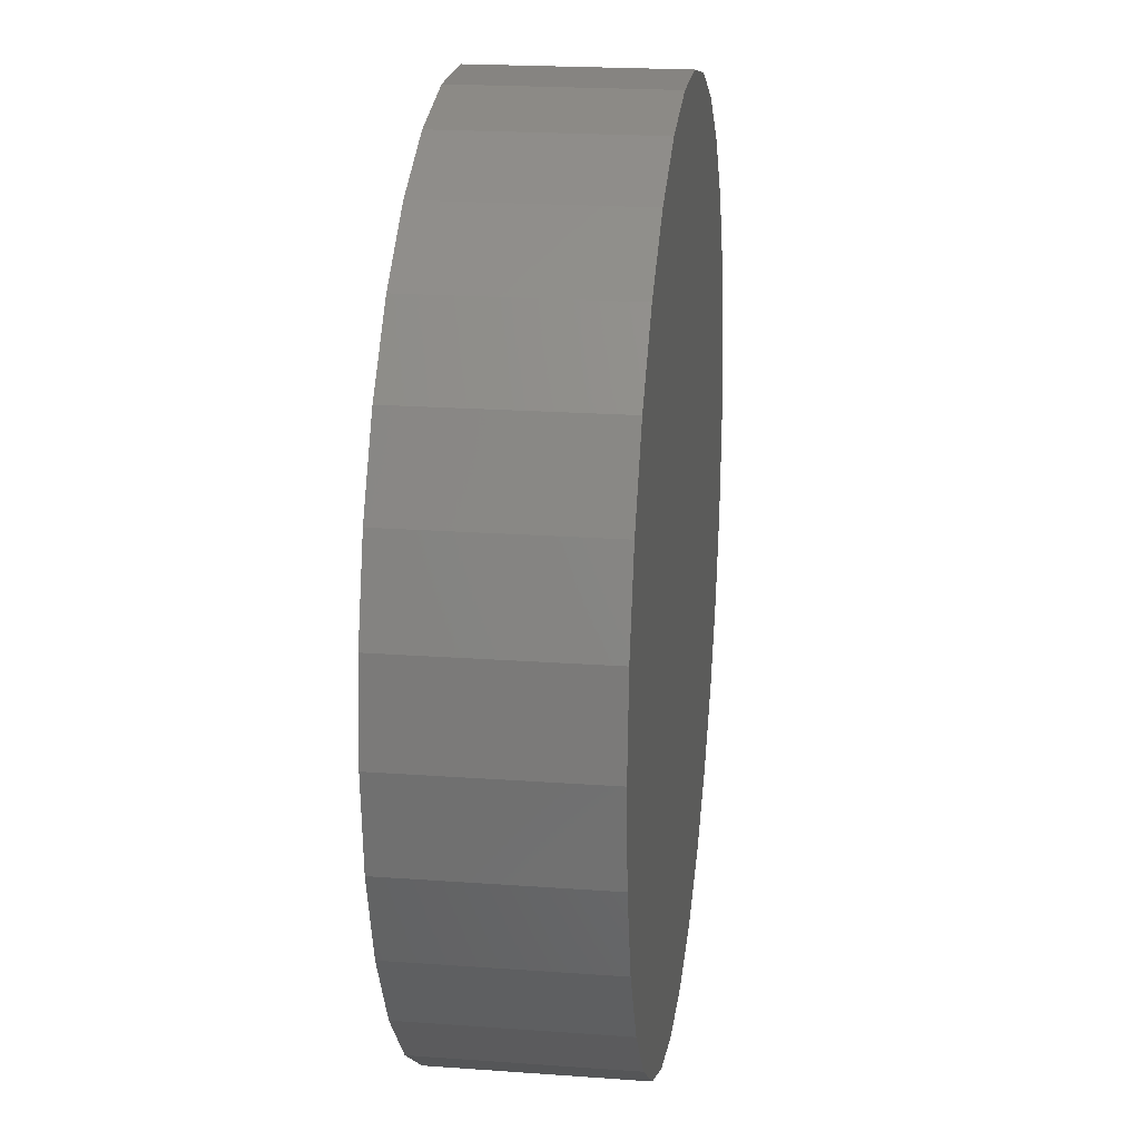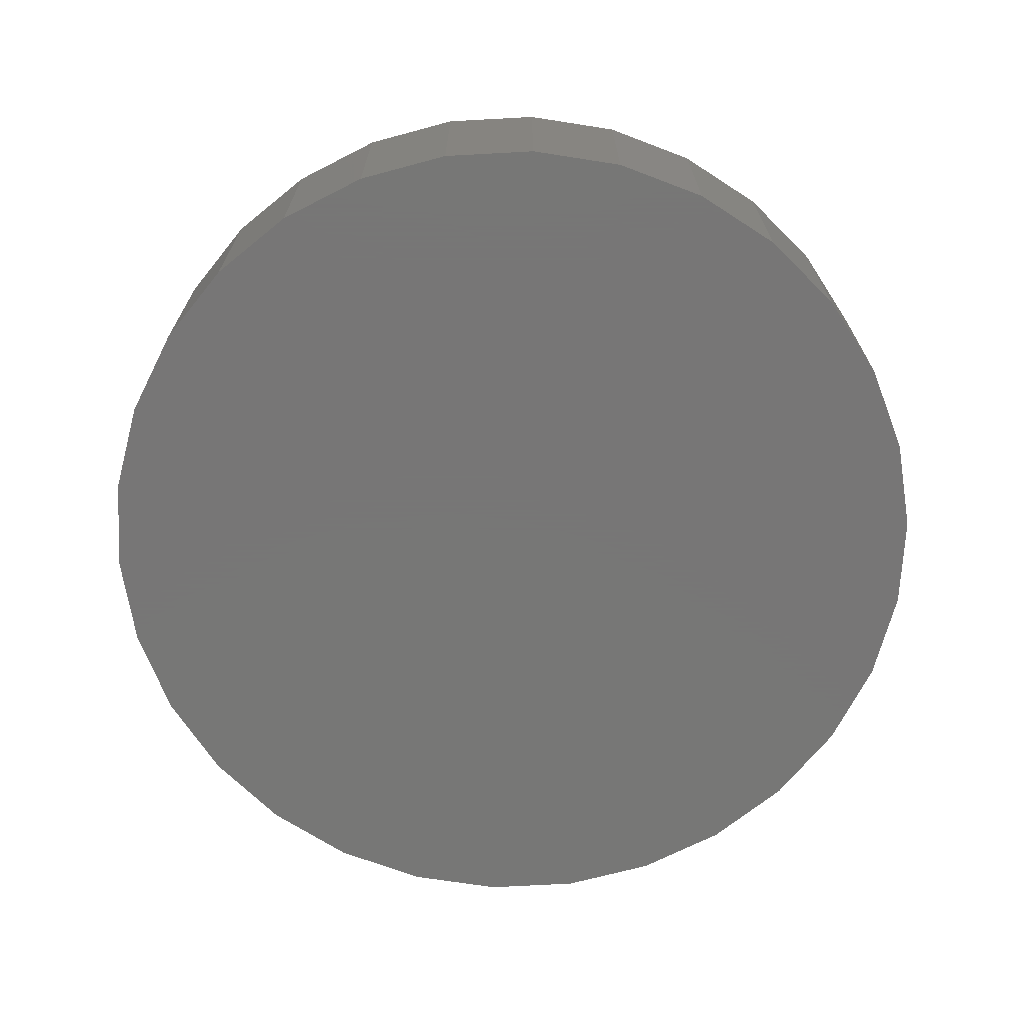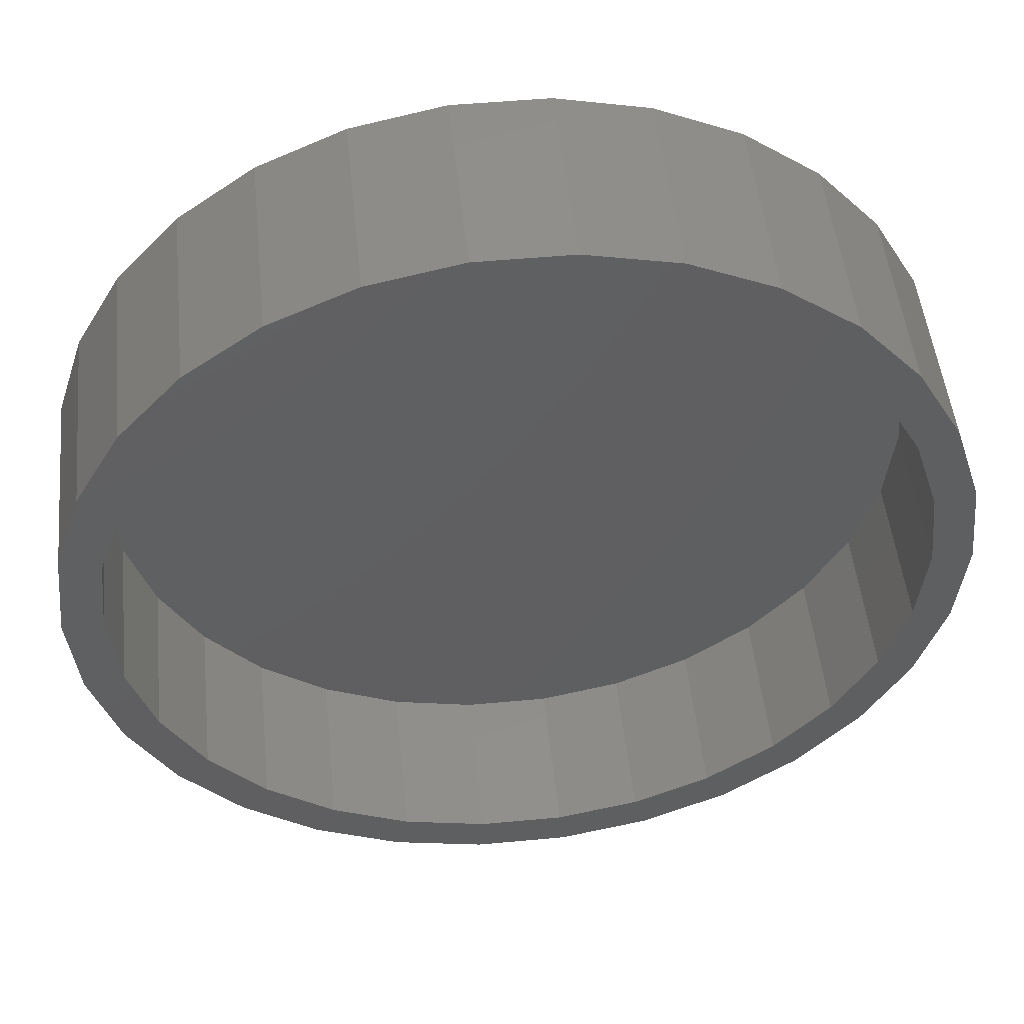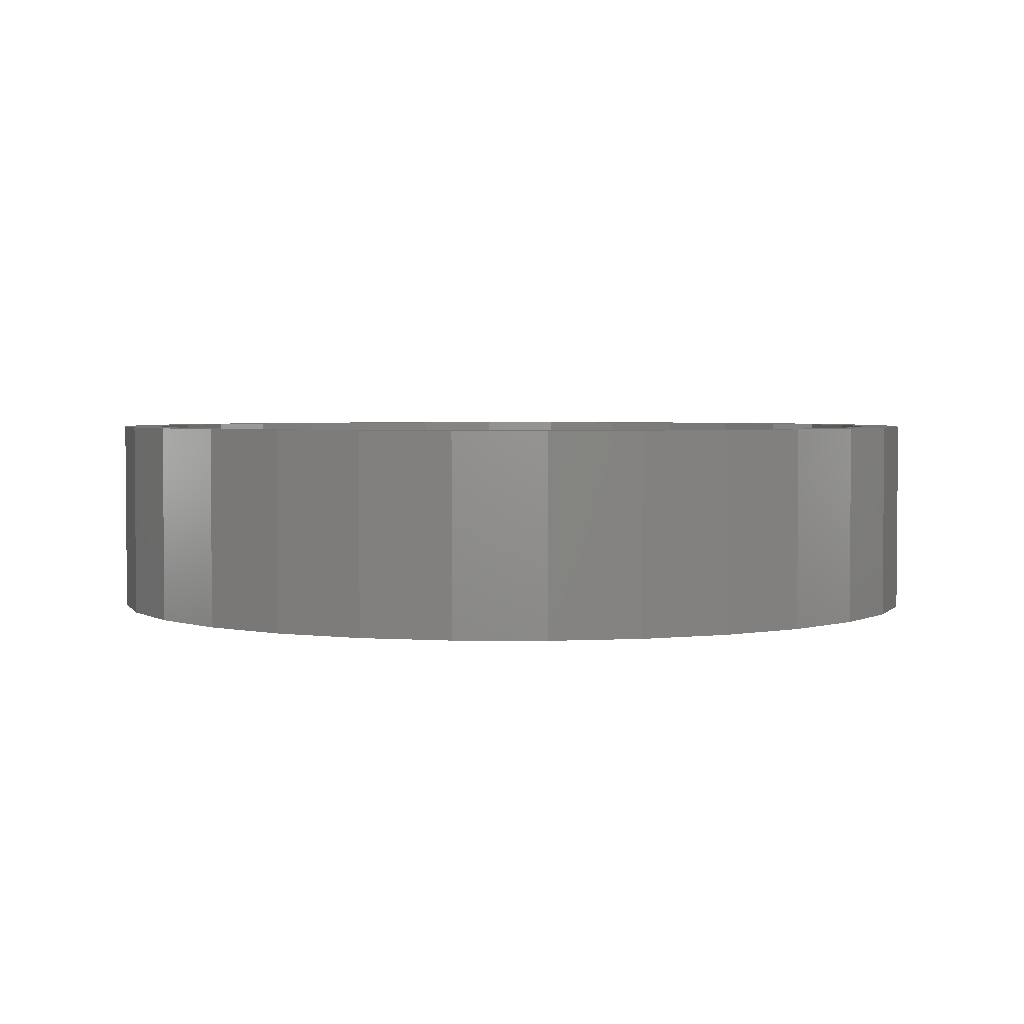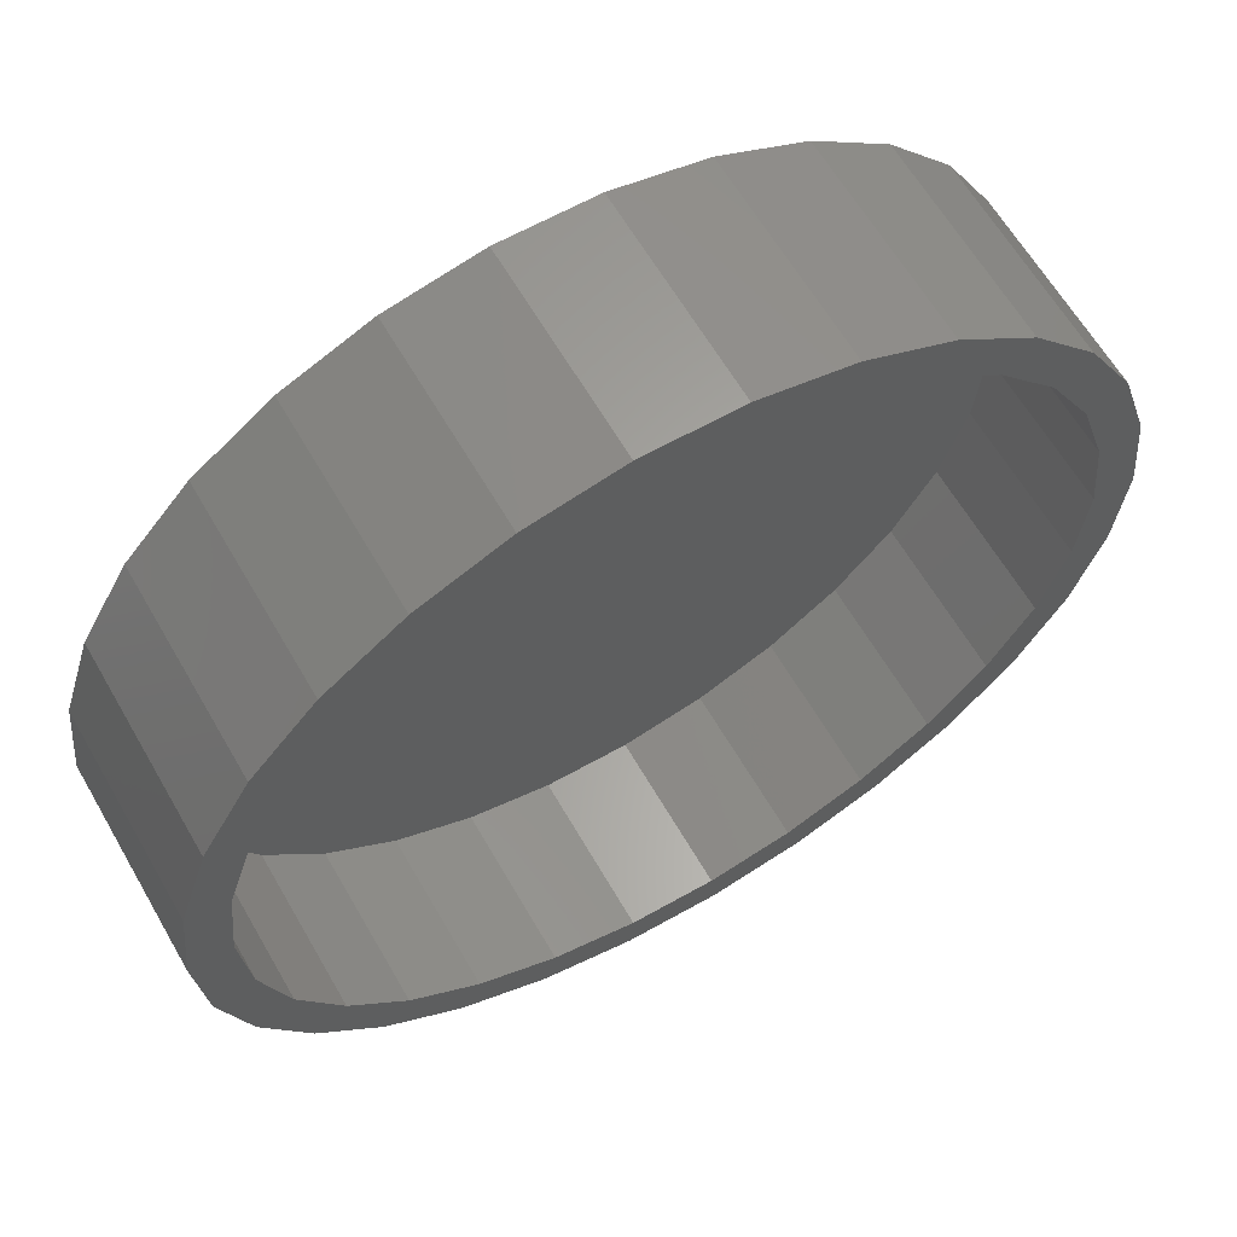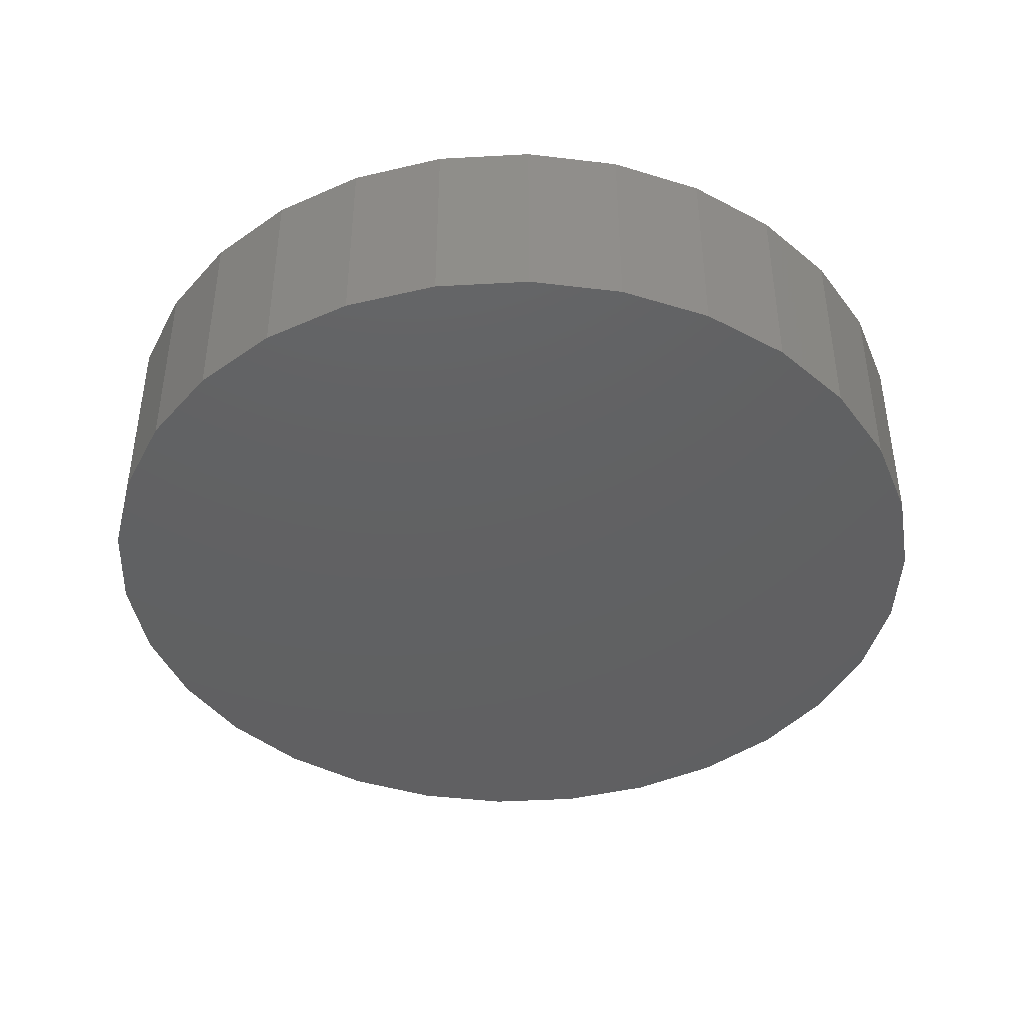
<metadata>
{"format":"stl","ext":"stl","renderer":"f3d","projection":"perspective","resolution":1024,"background":"white","views":[{"elev":20.7,"azim":97.5,"up":"+Y"},{"elev":-69.2,"azim":-152.9,"up":"+Z"},{"elev":49.4,"azim":-5.9,"up":"+Y"},{"elev":3.0,"azim":-154.5,"up":"+Z"},{"elev":62.4,"azim":-29.9,"up":"+Y"},{"elev":-42.6,"azim":75.8,"up":"+Z"}]}
</metadata>
<code>
# stl→obj: 120 verts, 236 faces
v -22 0 -2
v -21.52 4.574 -2
v -21.52 -4.574 -2
v -20.1 8.948 -2
v -17.8 12.93 -2
v -14.72 16.35 -2
v -11 19.05 -2
v -6.798 20.92 -2
v -2.3 21.88 -2
v 2.3 21.88 -2
v 6.798 20.92 -2
v 11 19.05 -2
v 14.72 16.35 -2
v 17.8 12.93 -2
v 20.1 8.948 -2
v 21.52 4.574 -2
v 22 0 -2
v 21.52 -4.574 -2
v 20.1 -8.948 -2
v 17.8 -12.93 -2
v 14.72 -16.35 -2
v 11 -19.05 -2
v 6.798 -20.92 -2
v 2.3 -21.88 -2
v -2.3 -21.88 -2
v -6.798 -20.92 -2
v -11 -19.05 -2
v -14.72 -16.35 -2
v -17.8 -12.93 -2
v -20.1 -8.948 -2
v -22 0 8
v -21.52 4.574 8
v -21.52 -4.574 8
v -20.1 -8.948 8
v -17.8 -12.93 8
v -14.72 -16.35 8
v -11 -19.05 8
v -6.798 -20.92 8
v -2.3 -21.88 8
v 2.3 -21.88 8
v 6.798 -20.92 8
v 11 -19.05 8
v 14.72 -16.35 8
v 17.8 -12.93 8
v 20.1 -8.948 8
v 21.52 -4.574 8
v 22 0 8
v 21.52 4.574 8
v 20.1 8.948 8
v 17.8 12.93 8
v 14.72 16.35 8
v 11 19.05 8
v 6.798 20.92 8
v 2.3 21.88 8
v -2.3 21.88 8
v -6.798 20.92 8
v -11 19.05 8
v -14.72 16.35 8
v -17.8 12.93 8
v -20.1 8.948 8
v -19.56 -4.158 8
v -19.56 4.158 8
v -18.27 8.135 8
v -10 -17.32 8
v -13.38 -14.86 8
v 18.27 8.135 8
v 19.56 4.158 8
v 16.18 11.76 8
v 13.38 14.86 8
v 10 17.32 8
v 6.18 19.02 8
v -13.38 14.86 8
v -10 17.32 8
v -6.18 19.02 8
v -2.091 19.89 8
v -18.27 -8.135 8
v 18.27 -8.135 8
v 16.18 -11.76 8
v 2.091 19.89 8
v 20 0 8
v -16.18 11.76 8
v 19.56 -4.158 8
v 13.38 -14.86 8
v 10 -17.32 8
v 6.18 -19.02 8
v 2.091 -19.89 8
v -2.091 -19.89 8
v -6.18 -19.02 8
v -16.18 -11.76 8
v -20 0 8
v -19.56 -4.158 0
v -20 0 0
v -18.27 -8.135 0
v -16.18 -11.76 0
v -13.38 -14.86 0
v -10 -17.32 0
v -6.18 -19.02 0
v -2.091 -19.89 0
v 2.091 -19.89 0
v 6.18 -19.02 0
v 10 -17.32 0
v 13.38 -14.86 0
v 16.18 -11.76 0
v 18.27 -8.135 0
v 19.56 -4.158 0
v 20 0 0
v 19.56 4.158 0
v 18.27 8.135 0
v 16.18 11.76 0
v 13.38 14.86 0
v 10 17.32 0
v 6.18 19.02 0
v 2.091 19.89 0
v -2.091 19.89 0
v -6.18 19.02 0
v -10 17.32 0
v -13.38 14.86 0
v -16.18 11.76 0
v -18.27 8.135 0
v -19.56 4.158 0
f 1 2 3
f 3 2 4
f 3 4 5
f 3 5 6
f 3 6 7
f 3 7 8
f 3 8 9
f 3 9 10
f 3 10 11
f 3 11 12
f 3 12 13
f 3 13 14
f 3 14 15
f 3 15 16
f 3 16 17
f 3 17 18
f 3 18 19
f 3 19 20
f 3 20 21
f 3 21 22
f 3 22 23
f 3 23 24
f 3 24 25
f 3 25 26
f 3 26 27
f 3 27 28
f 3 28 29
f 3 29 30
f 1 31 2
f 2 31 32
f 1 3 31
f 31 3 33
f 3 30 33
f 33 30 34
f 30 29 34
f 34 29 35
f 29 28 35
f 35 28 36
f 36 28 27
f 37 36 27
f 37 27 26
f 38 37 26
f 38 26 25
f 39 38 25
f 39 25 24
f 40 39 24
f 40 24 23
f 41 40 23
f 41 23 22
f 42 41 22
f 42 22 21
f 43 42 21
f 43 21 20
f 44 43 20
f 44 20 19
f 45 44 19
f 45 19 18
f 46 45 18
f 46 18 17
f 47 46 17
f 17 16 48
f 47 17 48
f 16 15 49
f 48 16 49
f 15 14 50
f 49 15 50
f 14 13 51
f 50 14 51
f 12 52 13
f 13 52 51
f 11 53 12
f 12 53 52
f 10 54 11
f 11 54 53
f 9 55 10
f 10 55 54
f 8 56 9
f 9 56 55
f 7 57 8
f 8 57 56
f 6 58 7
f 7 58 57
f 5 59 6
f 6 59 58
f 4 60 5
f 5 60 59
f 2 32 4
f 4 32 60
f 32 31 33
f 35 32 34
f 34 32 33
f 61 32 35
f 62 63 32
f 64 65 37
f 66 67 48
f 68 66 49
f 69 68 50
f 70 69 51
f 71 70 52
f 72 73 56
f 74 75 55
f 58 32 57
f 59 32 58
f 60 32 59
f 76 61 35
f 77 78 45
f 75 79 54
f 67 80 47
f 57 32 81
f 57 72 56
f 57 81 72
f 56 73 55
f 73 74 55
f 55 75 54
f 63 81 32
f 54 79 53
f 53 71 52
f 52 70 51
f 51 69 50
f 50 68 49
f 49 66 48
f 48 67 47
f 47 80 46
f 46 82 45
f 79 71 53
f 82 77 45
f 45 78 44
f 44 83 43
f 43 84 42
f 42 85 41
f 41 86 40
f 40 87 39
f 39 88 38
f 80 82 46
f 38 64 37
f 37 65 36
f 65 89 36
f 36 76 35
f 61 90 32
f 78 83 44
f 83 84 43
f 84 85 42
f 85 86 41
f 86 87 40
f 87 88 39
f 88 64 38
f 89 76 36
f 90 62 32
f 90 61 91
f 92 90 91
f 61 76 93
f 91 61 93
f 76 89 94
f 93 76 94
f 89 65 95
f 94 89 95
f 64 96 65
f 65 96 95
f 88 97 64
f 64 97 96
f 87 98 88
f 88 98 97
f 86 99 87
f 87 99 98
f 85 100 86
f 86 100 99
f 84 101 85
f 85 101 100
f 83 102 84
f 84 102 101
f 78 103 83
f 83 103 102
f 77 104 78
f 78 104 103
f 82 105 77
f 77 105 104
f 80 106 82
f 82 106 105
f 80 67 106
f 106 67 107
f 67 66 107
f 107 66 108
f 66 68 108
f 108 68 109
f 68 69 109
f 109 69 110
f 110 69 70
f 111 110 70
f 111 70 71
f 112 111 71
f 112 71 79
f 113 112 79
f 113 79 75
f 114 113 75
f 114 75 74
f 115 114 74
f 115 74 73
f 116 115 73
f 116 73 72
f 117 116 72
f 117 72 81
f 118 117 81
f 118 81 63
f 119 118 63
f 119 63 62
f 120 119 62
f 120 62 90
f 92 120 90
f 91 93 94
f 96 91 95
f 95 91 94
f 97 91 96
f 98 91 97
f 99 91 98
f 100 91 99
f 101 91 100
f 102 91 101
f 103 91 102
f 104 91 103
f 105 91 104
f 106 91 105
f 107 91 106
f 108 91 107
f 109 91 108
f 110 91 109
f 111 91 110
f 112 91 111
f 113 91 112
f 114 91 113
f 115 91 114
f 116 91 115
f 117 91 116
f 118 91 117
f 119 91 118
f 120 91 119
f 92 91 120

</code>
